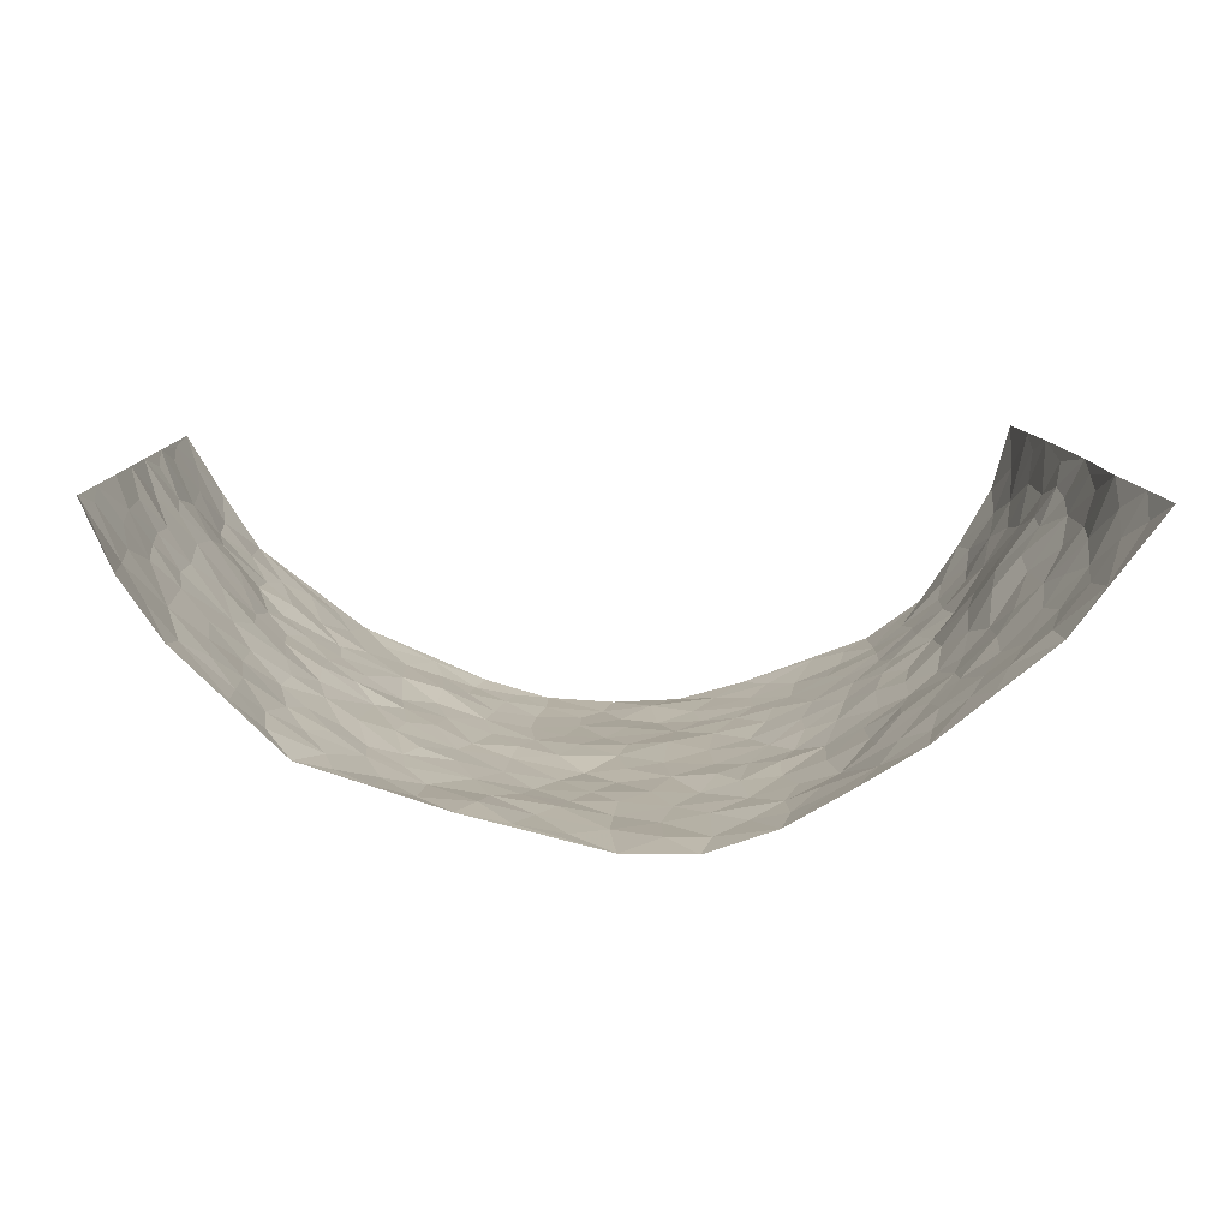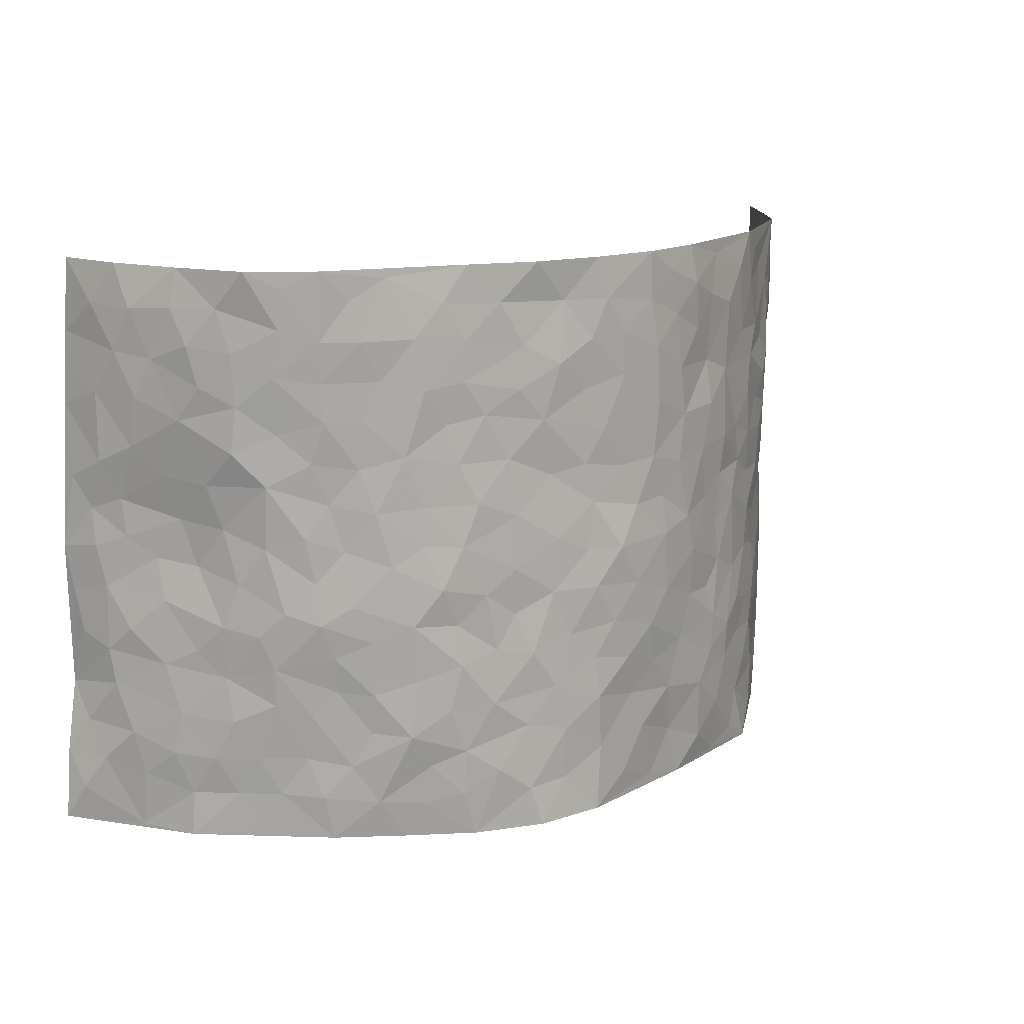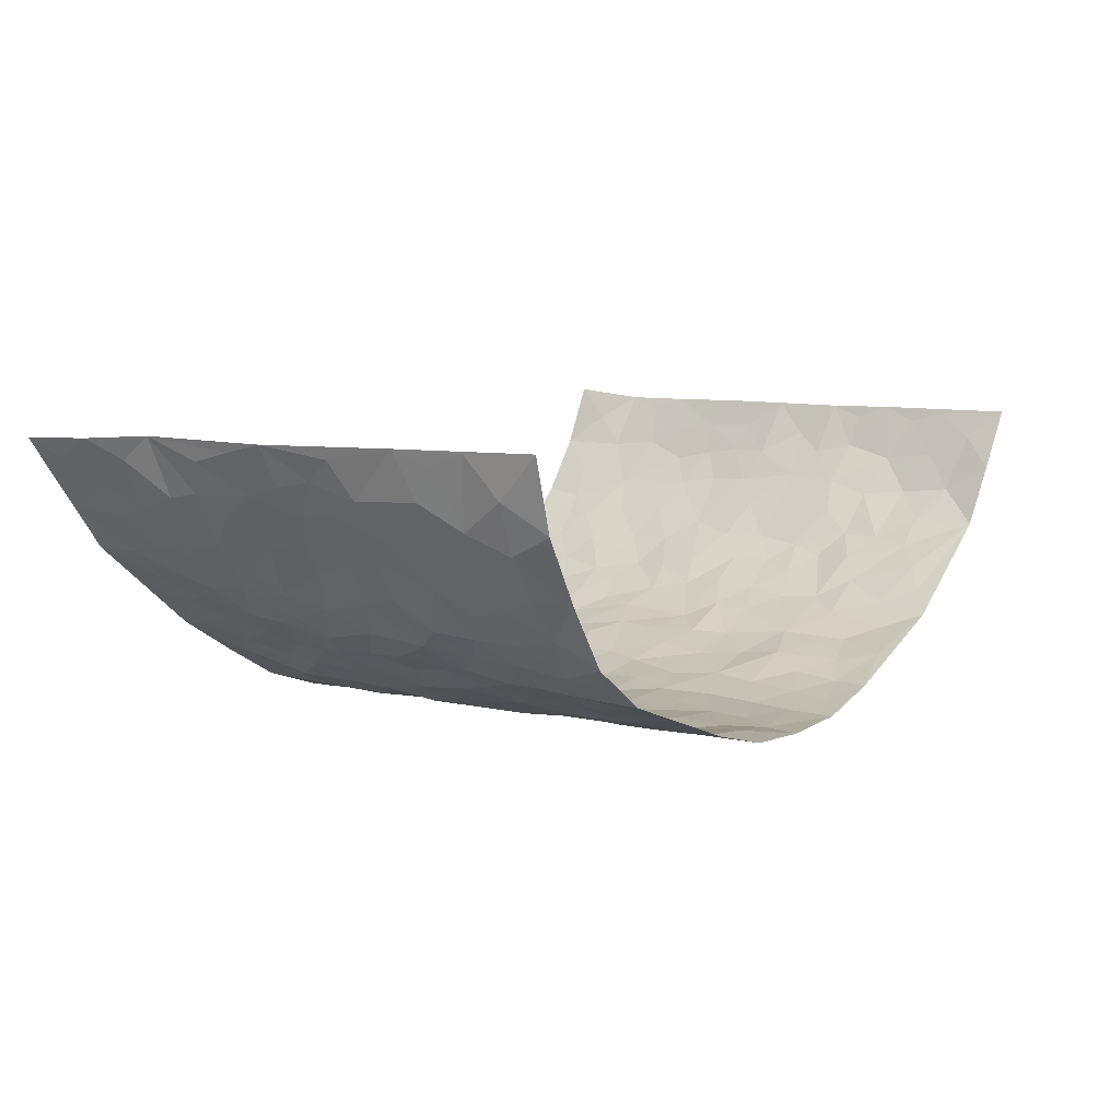
<metadata>
{"format":"obj","ext":"obj","renderer":"f3d","projection":"perspective","resolution":1024,"background":"white","views":[{"elev":10.2,"azim":-0.5,"up":"+Z"},{"elev":13.9,"azim":144.8,"up":"+Y"},{"elev":7.7,"azim":126.1,"up":"+Z"}]}
</metadata>
<code>
v -0.7666 0.008011 0.3359
v -0.786 1.003 0.3214
v 0.798 0.005078 0.3229
v 0.7398 0.9985 0.3401
v -0.6945 0.3956 0.1638
v -0.7889 0.5032 0.3216
v -0.7306 0.3606 0.2142
v 0.0007941 0.004708 -0.192
v -0.7921 0.2537 0.3207
v -0.7622 0.3409 0.2714
v -0.6476 0.004795 0.122
v -0.7931 0.129 0.3208
v -0.6338 0.2957 0.1016
v -0.717 0.005316 0.2233
v -0.7225 0.2913 0.1993
v -0.4713 0.004925 -0.05126
v -0.7817 0.1913 0.3022
v -0.2881 0.1693 -0.1295
v -0.6812 0.3249 0.1489
v -0.7307 0.1232 0.2209
v -0.756 0.06753 0.278
v -0.6861 0.06753 0.1696
v -0.6039 0.13 0.07705
v -0.6425 0.07781 0.1119
v -0.739 0.2102 0.2287
v -0.757 0.2732 0.2603
v -0.6758 0.1801 0.144
v -0.6205 0.2127 0.08873
v -0.7305 0.4912 0.2218
v -0.788 0.3783 0.3226
v -0.6566 1.001 0.1112
v -0.5065 0.2255 -0.01997
v 0.2587 0.1571 -0.1531
v -0.7866 0.753 0.322
v -0.3544 0.3956 -0.09748
v -0.6839 0.756 0.1531
v -0.7016 0.8345 0.1606
v -0.5365 0.4452 0.01486
v -0.5559 0.6086 0.02114
v -0.4629 1.001 -0.0407
v -0.7792 0.6905 0.3005
v -0.601 0.5654 0.06376
v -0.3734 0.7568 -0.08417
v -0.4832 0.283 -0.0346
v -0.4396 0.228 -0.05911
v -0.4723 0.1652 -0.04371
v -0.4253 0.6395 -0.05821
v -0.354 0.5623 -0.0981
v 0.168 0.4741 -0.1745
v -0.326 0.2234 -0.1151
v -0.2071 0.6126 -0.154
v -0.3635 0.632 -0.0984
v -0.2948 0.05996 -0.12
v -0.5782 0.7133 0.03715
v -0.3831 0.1968 -0.09144
v -0.7348 0.621 0.228
v -0.03706 0.3498 -0.1894
v 0.05901 0.341 -0.1861
v 0.2983 0.4508 -0.1449
v -0.09326 0.5532 -0.1774
v -0.1623 0.5577 -0.1627
v 0.09475 0.631 -0.1731
v -0.5786 0.3492 0.04487
v -0.6576 0.5771 0.1309
v -0.7752 0.8138 0.2961
v -0.5259 0.1323 -0.00655
v -0.3548 0.01505 -0.09141
v -0.6904 0.4693 0.1653
v -0.5646 0.1755 0.03672
v -0.5613 0.02132 0.03581
v -0.2374 0.004684 -0.129
v -0.5633 0.09135 0.03576
v -0.5155 0.0562 -0.01475
v -0.4161 0.04027 -0.07285
v -0.434 0.1069 -0.06579
v -0.7469 0.6892 0.2433
v -0.7829 0.878 0.3144
v -0.6495 0.5122 0.1223
v 0.00359 0.9994 -0.1838
v -0.6912 0.6785 0.1735
v -0.5276 0.3181 -0.005766
v -0.484 0.4641 -0.03061
v 0.0086 0.5728 -0.1829
v -0.04865 0.4848 -0.1924
v 0.00469 0.4213 -0.1921
v -0.1214 0.1306 -0.1671
v -0.5292 0.6729 0.004919
v -0.7616 0.5653 0.2626
v -0.6461 0.6943 0.1183
v -0.4314 0.2998 -0.06722
v -0.5788 0.2705 0.04241
v -0.4736 0.6913 -0.03539
v -0.171 0.4867 -0.1662
v -0.2572 0.4379 -0.1393
v -0.5926 0.6519 0.05127
v -0.009062 0.1193 -0.1873
v -0.4 0.5131 -0.08087
v -0.3345 0.2907 -0.1112
v -0.2362 0.5056 -0.146
v -0.1781 0.3834 -0.1639
v -0.7917 0.628 0.3201
v -0.6289 0.6259 0.09738
v -0.6992 0.5829 0.1811
v -0.3531 0.1127 -0.1039
v -0.4883 0.5361 -0.0207
v -0.6151 0.4089 0.08017
v -0.1292 0.3257 -0.178
v -0.1466 0.2514 -0.1664
v -0.4869 0.6145 -0.02513
v 0.1121 0.7296 -0.1778
v -0.002173 0.2165 -0.1922
v -0.07177 0.2749 -0.1844
v 0.006035 0.29 -0.1894
v -0.4118 0.3663 -0.07277
v -0.1924 0.1862 -0.1513
v -0.5926 0.4909 0.06165
v -0.5192 0.384 -0.003951
v -0.4673 0.3944 -0.04282
v -0.2982 0.5264 -0.119
v -0.2529 0.3523 -0.1375
v -0.3427 0.4695 -0.1006
v -0.222 0.273 -0.1471
v -0.09003 0.413 -0.1858
v -0.5495 0.5343 0.02027
v -0.08904 0.2005 -0.1723
v -0.2068 0.09645 -0.137
v -0.3871 0.2608 -0.09136
v -0.765 0.4406 0.2752
v -0.7342 0.4236 0.2229
v 0.09395 0.4238 -0.1824
v 0.2101 0.2381 -0.1696
v 0.08456 0.5179 -0.1821
v 0.02079 0.4894 -0.1853
v 0.1673 0.3935 -0.1699
v 0.6723 0.4969 0.174
v 0.2216 0.4338 -0.1629
v 0.2668 0.3135 -0.1539
v 0.163 0.5675 -0.1725
v 0.1269 0.9994 -0.1781
v -0.2858 0.6222 -0.1275
v 0.4173 0.8783 -0.08751
v 0.4793 0.9961 -0.06105
v -0.21 0.7831 -0.1526
v -0.05568 0.8652 -0.1835
v -0.312 0.3507 -0.1139
v -0.4352 0.5688 -0.05372
v -0.07187 0.05565 -0.1763
v -0.1529 0.0251 -0.1518
v 0.1237 0.003483 -0.1935
v 0.01674 0.861 -0.1851
v -0.01416 0.7009 -0.1825
v 0.4006 0.1955 -0.07376
v 0.3356 0.2892 -0.1221
v 0.5491 0.5248 0.01509
v 0.4975 0.5451 -0.02766
v 0.428 0.134 -0.05278
v 0.4857 0.2264 -0.01683
v 0.4007 0.3605 -0.08645
v 0.02539 0.642 -0.1805
v -0.05691 0.6289 -0.1768
v -0.1447 0.7312 -0.1711
v -0.08443 0.6945 -0.177
v -0.05775 0.7921 -0.1819
v -0.1344 0.6346 -0.1707
v 0.02401 0.7757 -0.1805
v 0.2471 0.9993 -0.1455
v -0.01573 0.9276 -0.1859
v -0.2616 0.8486 -0.1338
v -0.1948 0.8821 -0.1564
v -0.3033 0.7836 -0.1112
v -0.2371 1 -0.1401
v -0.2237 0.6983 -0.1482
v -0.3095 0.7032 -0.1199
v -0.1376 0.8312 -0.1738
v -0.1194 1 -0.1753
v 0.2199 0.7462 -0.1571
v 0.1764 0.6673 -0.167
v 0.3229 0.5941 -0.1243
v 0.2624 0.5225 -0.1531
v 0.2665 0.6654 -0.146
v 0.4134 0.7426 -0.08202
v 0.3505 0.6819 -0.1127
v 0.2848 0.7328 -0.1364
v 0.07161 0.9299 -0.1756
v 0.08277 0.8239 -0.184
v 0.1489 0.8586 -0.1704
v 0.2527 0.8738 -0.1491
v 0.3208 0.7928 -0.1287
v 0.2344 0.5953 -0.1598
v -0.7419 0.8712 0.2337
v -0.618 0.819 0.07661
v -0.7376 0.7782 0.2222
v -0.7231 1.002 0.215
v -0.7586 0.9438 0.2703
v -0.7074 0.9248 0.17
v -0.6539 0.8881 0.1135
v -0.5538 0.9318 0.03291
v -0.6006 0.8883 0.0658
v -0.6226 0.7483 0.07939
v -0.5214 0.8168 0.001303
v -0.5687 0.7834 0.04133
v -0.4812 0.9035 -0.02811
v -0.376 0.8807 -0.0877
v -0.5079 0.9628 -0.006648
v -0.4409 0.8185 -0.05139
v -0.4222 0.9388 -0.06427
v -0.3305 0.9751 -0.1001
v -0.483 0.7633 -0.02947
v -0.3098 0.9037 -0.1151
v -0.2528 0.9328 -0.1409
v 0.1598 0.7854 -0.1717
v 0.2563 0.8044 -0.1487
v 0.1918 0.9343 -0.162
v 0.3856 0.8108 -0.09637
v 0.3362 0.8803 -0.122
v 0.3765 0.9816 -0.09893
v 0.2896 0.938 -0.1359
v 0.433 0.9463 -0.07759
v 0.3727 0.4922 -0.1042
v 0.3224 0.528 -0.127
v 0.4615 0.6025 -0.04716
v 0.4185 0.663 -0.07593
v 0.3957 0.5866 -0.09086
v 0.3467 0.189 -0.1182
v 0.4565 0.3332 -0.04752
v 0.4394 0.521 -0.05939
v 0.3432 0.3875 -0.1228
v -0.1212 0.9161 -0.1748
v -0.1795 0.9596 -0.161
v 0.3123 0.1326 -0.1244
v 0.5509 0.01389 0.04818
v 0.202 0.3337 -0.1663
v 0.2705 0.3847 -0.1469
v 0.5366 0.2464 0.01797
v 0.6472 0.9967 0.1142
v 0.7663 0.2523 0.3344
v 0.4763 0.8099 -0.05329
v 0.6246 0.4866 0.1174
v 0.4719 0.7447 -0.05357
v 0.7729 0.5011 0.3326
v 0.5998 0.2935 0.07614
v 0.4822 0.4661 -0.03389
v 0.6739 0.3114 0.1568
v 0.5263 0.4139 -0.005611
v 0.4536 0.0007618 -0.02914
v 0.09147 0.2534 -0.1877
v 0.4691 0.0759 -0.02357
v 0.1367 0.32 -0.1831
v 0.4002 0.2656 -0.08194
v 0.7324 0.2666 0.2342
v 0.5829 0.4607 0.05222
v 0.5253 0.08142 0.02433
v 0.4326 0.4245 -0.06966
v 0.56 0.3704 0.02696
v 0.2856 0.2322 -0.1461
v 0.4492 0.2705 -0.04301
v 0.2613 0.07796 -0.1502
v 0.3479 0.001193 -0.09312
v 0.2407 0.001597 -0.1542
v 0.2017 0.1149 -0.172
v 0.06976 0.171 -0.1911
v 0.1465 0.1906 -0.1813
v 0.5553 0.1467 0.04246
v 0.6695 0.4233 0.1576
v 0.6567 0.2213 0.1333
v 0.5821 0.08023 0.07171
v 0.6032 0.3839 0.07188
v 0.6339 0.3392 0.1111
v 0.7377 0.3276 0.2451
v 0.6431 0.5673 0.1375
v 0.618 0.145 0.09315
v 0.6682 0.1503 0.1451
v 0.713 0.3686 0.2056
v 0.7591 0.351 0.298
v 0.7348 0.4397 0.2469
v 0.5384 0.3115 0.01301
v 0.7032 0.1072 0.1918
v 0.3204 0.06259 -0.1155
v 0.39 0.06746 -0.07661
v 0.07237 0.07911 -0.188
v 0.1442 0.07325 -0.1863
v 0.7569 0.7503 0.3372
v 0.6435 0.07912 0.1259
v 0.5918 0.215 0.06537
v 0.7658 0.426 0.316
v 0.7435 0.51 0.2662
v 0.6944 0.2513 0.1808
v 0.4904 0.1474 -0.005494
v 0.6476 0.001409 0.1264
v 0.4784 0.3923 -0.04059
v 0.7763 0.06693 0.2889
v 0.7871 0.1295 0.3267
v 0.7168 0.1818 0.2047
v 0.7496 0.1268 0.2549
v 0.7063 0.01042 0.2027
v 0.7612 0.1907 0.292
v 0.5968 0.5548 0.07294
v 0.6194 0.6316 0.08793
v 0.5499 0.6342 0.006174
v 0.7036 0.6908 0.1941
v 0.5874 0.7693 0.03528
v 0.7586 0.6257 0.3143
v 0.6643 0.641 0.1496
v 0.7116 0.5954 0.2244
v 0.653 0.7424 0.1151
v 0.7079 0.5309 0.2163
v 0.7428 0.5745 0.2772
v 0.7359 0.6596 0.2529
v 0.5942 0.6902 0.04094
v 0.5333 0.722 -0.004049
v 0.487 0.6728 -0.03688
v 0.7168 0.8522 0.2168
v 0.6445 0.8694 0.09273
v 0.6989 0.7761 0.1798
v 0.7345 0.7782 0.2585
v 0.6799 0.8432 0.153
v 0.7477 0.8744 0.3358
v 0.6312 0.8006 0.08086
v 0.7467 0.8118 0.314
v 0.6582 0.9303 0.1184
v 0.7078 0.9985 0.2212
v 0.5796 0.9953 0.01116
v 0.7012 0.9257 0.1864
v 0.7315 0.9284 0.2685
v 0.6087 0.9321 0.05407
v 0.533 0.8989 -0.01911
v 0.479 0.879 -0.05682
v 0.5293 0.9671 -0.02499
v 0.5418 0.8196 -0.008129
v 0.5923 0.8585 0.03622
f 29 6 128
f 12 21 20
f 26 10 9
f 55 45 46
f 27 19 15
f 26 9 17
f 101 6 88
f 12 1 21
f 7 15 19
f 125 86 96
f 84 123 85
f 129 29 128
f 25 27 15
f 12 20 17
f 73 75 66
f 22 14 11
f 26 17 25
f 9 12 17
f 25 15 26
f 5 129 7
f 52 146 48
f 55 18 50
f 7 19 5
f 20 27 25
f 124 82 105
f 41 76 34
f 20 14 22
f 14 20 21
f 14 21 1
f 24 22 11
f 24 27 22
f 72 66 69
f 69 32 91
f 70 24 11
f 24 23 27
f 17 20 25
f 27 20 22
f 10 15 7
f 10 26 15
f 23 28 27
f 27 13 19
f 28 23 69
f 13 27 28
f 119 121 94
f 10 7 129
f 6 30 128
f 9 10 30
f 36 192 80
f 80 102 89
f 118 81 44
f 64 103 78
f 115 126 86
f 45 32 46
f 91 63 13
f 129 68 29
f 95 87 54
f 95 54 199
f 202 40 204
f 82 97 105
f 29 88 6
f 18 55 104
f 148 126 71
f 38 82 124
f 50 18 122
f 117 82 38
f 5 19 106
f 82 117 118
f 80 64 102
f 127 45 55
f 194 77 190
f 98 35 114
f 39 124 105
f 127 50 98
f 106 19 13
f 66 75 46
f 39 95 42
f 63 117 38
f 95 89 102
f 101 56 76
f 51 140 99
f 18 53 126
f 62 83 132
f 45 127 90
f 112 113 57
f 103 29 68
f 130 85 58
f 109 39 105
f 35 94 121
f 113 246 58
f 151 165 163
f 120 100 94
f 114 127 98
f 192 190 65
f 95 39 87
f 36 191 37
f 67 104 74
f 56 101 88
f 13 63 106
f 192 34 76
f 268 241 243
f 108 115 125
f 93 84 60
f 133 84 85
f 156 288 157
f 101 76 41
f 80 103 64
f 105 97 146
f 99 61 51
f 92 109 47
f 125 96 111
f 158 227 153
f 75 104 55
f 69 66 32
f 81 91 32
f 106 78 68
f 42 64 78
f 77 34 65
f 24 70 72
f 75 73 16
f 16 71 67
f 2 34 77
f 13 28 91
f 103 56 88
f 56 80 76
f 72 69 23
f 11 16 70
f 16 73 70
f 16 67 74
f 115 18 126
f 24 72 23
f 73 72 70
f 16 74 75
f 72 73 66
f 32 45 44
f 84 83 60
f 66 46 32
f 78 106 116
f 117 63 81
f 67 53 104
f 103 68 78
f 69 91 28
f 36 80 89
f 106 38 116
f 106 68 5
f 81 118 117
f 62 132 138
f 32 44 81
f 53 67 71
f 57 58 85
f 123 100 107
f 93 60 61
f 33 230 224
f 8 96 147
f 132 133 130
f 140 48 119
f 93 100 123
f 122 98 50
f 164 60 160
f 53 71 126
f 125 112 108
f 193 194 195
f 75 55 46
f 63 91 81
f 56 103 80
f 196 198 31
f 18 104 53
f 121 48 97
f 38 106 63
f 118 97 82
f 97 35 121
f 51 172 140
f 130 134 49
f 87 39 109
f 288 252 263
f 97 114 35
f 47 43 92
f 57 113 58
f 248 130 58
f 34 101 41
f 114 90 127
f 116 124 42
f 145 94 35
f 118 114 97
f 167 79 175
f 98 145 35
f 85 123 57
f 43 47 52
f 199 36 89
f 42 78 116
f 159 83 62
f 88 29 103
f 74 104 75
f 118 44 90
f 173 140 172
f 42 95 102
f 190 192 37
f 65 190 77
f 89 95 199
f 125 111 112
f 92 87 109
f 18 115 122
f 177 180 176
f 112 57 107
f 109 105 146
f 93 94 100
f 285 286 275
f 96 86 147
f 137 232 131
f 57 123 107
f 87 92 208
f 49 134 136
f 132 130 49
f 161 164 162
f 50 127 55
f 122 108 107
f 122 107 100
f 48 140 52
f 118 90 114
f 99 119 94
f 123 84 93
f 36 37 192
f 48 121 119
f 120 122 100
f 39 42 124
f 38 124 116
f 248 58 246
f 44 45 90
f 98 122 120
f 146 52 47
f 94 93 99
f 168 209 170
f 212 183 188
f 202 197 200
f 42 102 64
f 107 108 112
f 99 93 61
f 8 280 96
f 112 111 113
f 125 115 86
f 115 108 122
f 128 30 10
f 5 68 129
f 10 129 128
f 132 49 138
f 83 84 133
f 130 133 85
f 83 133 132
f 248 134 130
f 156 152 224
f 151 110 165
f 212 186 211
f 153 224 249
f 254 251 244
f 246 261 262
f 225 158 249
f 49 136 179
f 185 184 150
f 214 188 181
f 181 188 182
f 161 163 174
f 143 170 172
f 110 211 185
f 184 79 167
f 174 228 169
f 62 110 159
f 163 150 144
f 210 169 229
f 170 143 168
f 176 211 110
f 98 120 145
f 94 145 120
f 48 146 97
f 109 146 47
f 148 86 126
f 147 86 148
f 71 8 148
f 8 147 148
f 244 276 254
f 232 136 134
f 174 143 161
f 60 83 160
f 163 162 151
f 159 160 83
f 261 281 262
f 259 281 149
f 219 220 59
f 246 113 111
f 33 255 131
f 157 256 152
f 137 255 153
f 230 278 279
f 262 260 33
f 154 155 242
f 131 255 137
f 248 131 232
f 281 280 149
f 259 258 278
f 220 179 59
f 159 151 160
f 162 160 151
f 164 61 60
f 228 174 144
f 144 174 163
f 159 110 151
f 161 172 164
f 186 184 185
f 161 162 163
f 61 164 51
f 160 162 164
f 187 217 213
f 150 163 165
f 205 202 200
f 79 184 139
f 170 43 173
f 174 169 143
f 161 143 172
f 167 144 150
f 176 180 183
f 172 170 173
f 223 226 221
f 185 150 165
f 99 140 119
f 207 206 203
f 172 51 164
f 43 52 173
f 173 52 140
f 167 175 228
f 228 229 169
f 210 168 169
f 177 110 62
f 189 138 179
f 62 138 177
f 136 232 233
f 181 182 222
f 150 184 167
f 178 180 189
f 49 179 138
f 177 138 189
f 180 178 182
f 178 179 220
f 307 308 304
f 222 223 221
f 215 187 188
f 176 183 212
f 187 213 186
f 214 215 188
f 185 211 186
f 237 181 239
f 182 188 183
f 110 185 165
f 216 215 141
f 211 176 212
f 182 183 180
f 176 110 177
f 213 184 186
f 178 189 179
f 177 189 180
f 195 190 37
f 197 198 200
f 195 194 190
f 34 192 65
f 80 192 76
f 37 196 195
f 194 2 77
f 193 2 194
f 196 37 191
f 31 193 195
f 198 196 191
f 31 195 196
f 199 201 191
f 197 204 31
f 198 191 201
f 31 198 197
f 201 199 54
f 36 199 191
f 54 208 201
f 208 43 205
f 208 54 87
f 198 201 200
f 206 205 203
f 43 170 203
f 210 207 209
f 40 202 206
f 31 204 40
f 197 202 204
f 208 205 200
f 43 203 205
f 205 206 202
f 203 209 207
f 171 40 207
f 40 206 207
f 208 200 201
f 43 208 92
f 170 209 203
f 168 143 169
f 207 210 171
f 168 210 209
f 188 187 212
f 212 187 186
f 166 139 213
f 184 213 139
f 237 214 181
f 215 214 141
f 216 141 218
f 213 217 166
f 142 166 216
f 217 216 166
f 187 215 217
f 216 217 215
f 237 141 214
f 142 216 218
f 223 222 182
f 179 136 59
f 223 220 219
f 267 238 251
f 237 327 141
f 223 182 178
f 158 290 253
f 220 223 178
f 59 233 227
f 233 59 136
f 248 246 131
f 153 249 158
f 251 254 267
f 223 219 226
f 111 261 246
f 297 251 238
f 276 256 157
f 167 228 144
f 229 228 175
f 175 171 229
f 229 171 210
f 260 257 33
f 265 271 272
f 266 289 283
f 269 243 250
f 249 224 152
f 266 283 271
f 227 233 137
f 253 227 158
f 325 313 320
f 135 264 275
f 310 329 239
f 270 298 297
f 249 256 225
f 275 273 269
f 311 222 221
f 155 154 299
f 234 276 157
f 310 311 299
f 222 239 181
f 221 226 155
f 266 263 252
f 242 290 244
f 264 273 275
f 273 264 243
f 242 244 154
f 276 290 225
f 288 234 157
f 240 282 302
f 275 286 306
f 225 290 158
f 234 263 284
f 241 254 276
f 233 232 137
f 137 153 227
f 264 135 238
f 244 251 154
f 260 259 257
f 227 253 219
f 33 224 255
f 154 297 299
f 240 302 307
f 297 154 251
f 264 268 243
f 253 226 219
f 271 284 263
f 277 294 293
f 290 242 253
f 241 234 284
f 59 227 219
f 242 155 226
f 252 245 231
f 157 152 156
f 257 230 33
f 152 256 249
f 278 230 257
f 262 33 131
f 224 153 255
f 259 278 257
f 134 248 232
f 230 279 224
f 96 261 111
f 261 96 280
f 280 281 261
f 246 262 131
f 252 247 245
f 268 267 241
f 283 277 272
f 288 247 252
f 275 274 285
f 295 291 294
f 267 268 264
f 263 234 288
f 309 310 299
f 290 276 244
f 283 272 271
f 267 254 241
f 265 243 241
f 236 240 285
f 297 238 270
f 303 305 298
f 241 276 234
f 221 155 299
f 272 277 293
f 250 243 287
f 286 285 240
f 284 271 265
f 271 263 266
f 295 3 291
f 225 256 276
f 241 284 265
f 289 266 231
f 3 292 291
f 321 235 323
f 293 294 296
f 279 278 258
f 245 279 258
f 279 156 224
f 260 281 259
f 280 8 149
f 262 281 260
f 231 266 252
f 267 264 238
f 306 304 270
f 283 289 295
f 243 269 273
f 236 269 250
f 294 292 296
f 274 236 285
f 269 274 275
f 250 287 293
f 245 289 231
f 236 274 269
f 156 279 247
f 242 226 253
f 247 279 245
f 243 265 287
f 288 156 247
f 265 272 293
f 296 292 236
f 293 287 265
f 295 294 277
f 277 283 295
f 236 250 296
f 289 3 295
f 292 294 291
f 293 296 250
f 300 304 308
f 325 320 235
f 329 330 326
f 270 304 303
f 270 303 298
f 309 305 301
f 135 306 270
f 299 297 298
f 298 309 299
f 238 135 270
f 300 314 305
f 303 300 305
f 304 306 307
f 300 303 304
f 282 319 315
f 322 325 235
f 275 306 135
f 307 306 286
f 240 307 286
f 308 307 302
f 302 282 308
f 308 282 315
f 305 309 298
f 310 309 301
f 310 301 329
f 310 239 311
f 222 311 239
f 299 311 221
f 319 312 315
f 312 323 316
f 301 305 318
f 305 314 316
f 300 308 315
f 316 314 312
f 312 314 315
f 315 314 300
f 323 312 324
f 316 313 318
f 282 4 317
f 330 313 325
f 4 321 324
f 235 320 323
f 282 317 319
f 312 319 317
f 326 325 322
f 316 320 313
f 316 318 305
f 142 218 327
f 327 218 141
f 316 323 320
f 324 312 317
f 4 324 317
f 321 323 324
f 318 313 330
f 328 326 322
f 326 327 329
f 329 327 237
f 326 328 327
f 322 142 328
f 327 328 142
f 329 237 239
f 301 318 330
f 326 330 325
f 330 329 301

</code>
